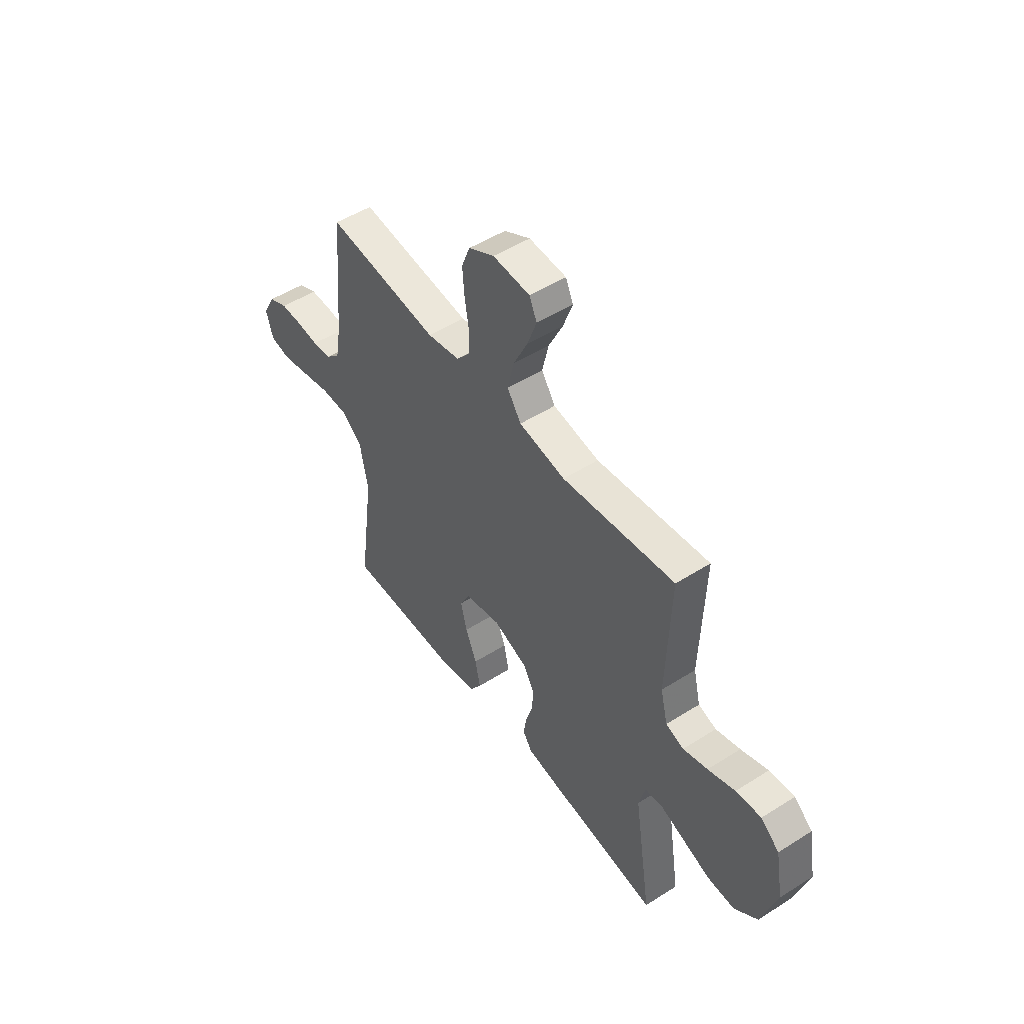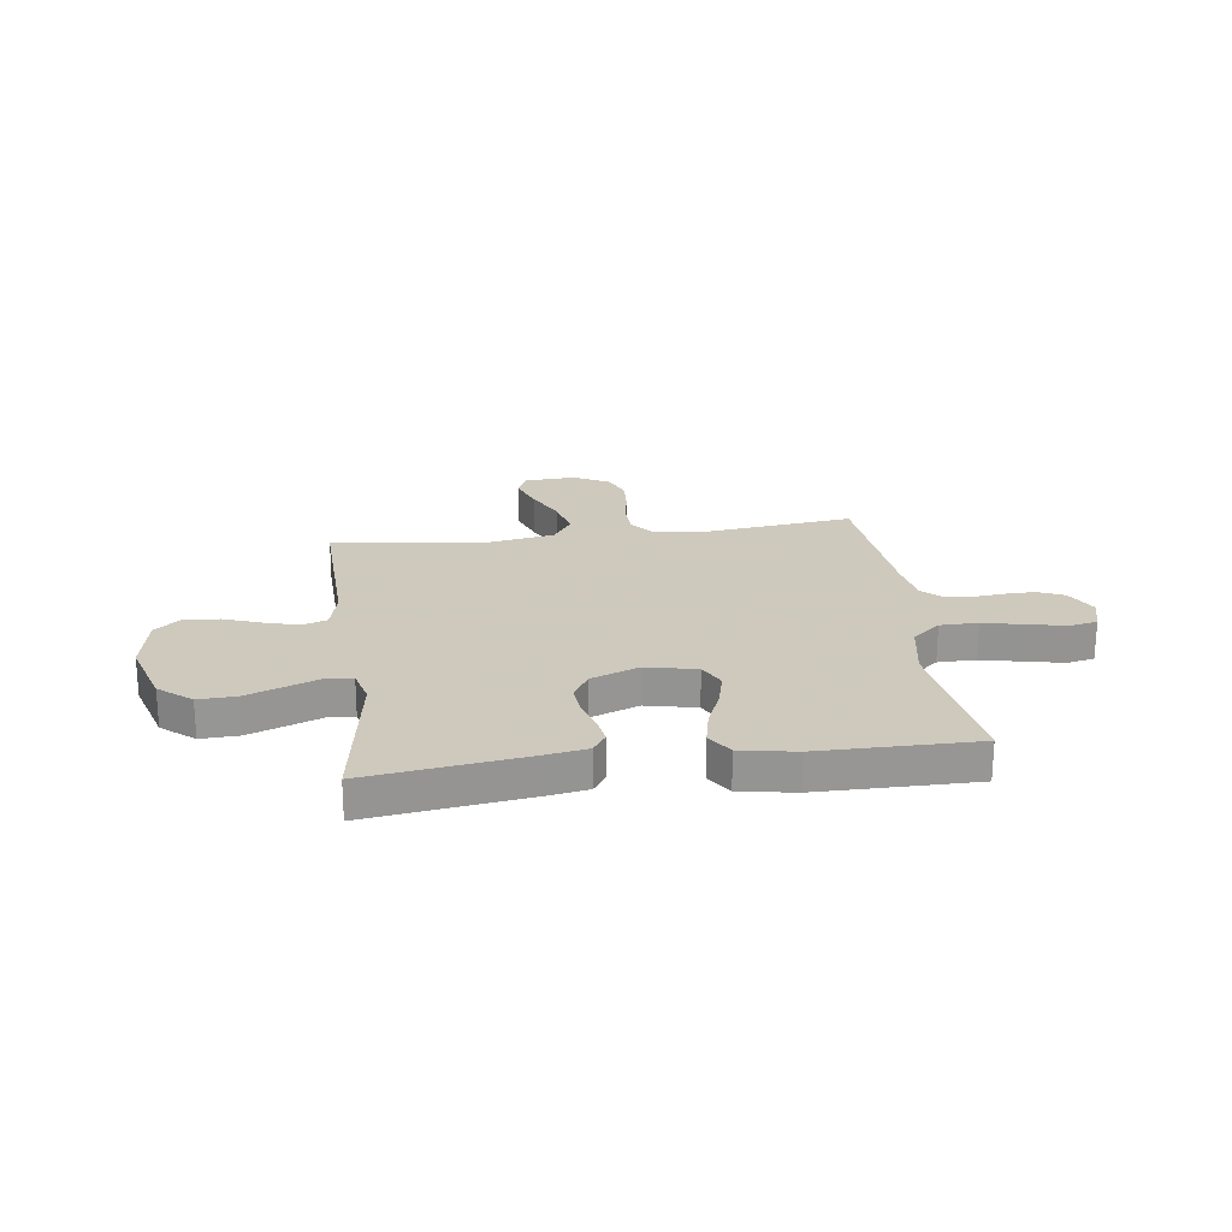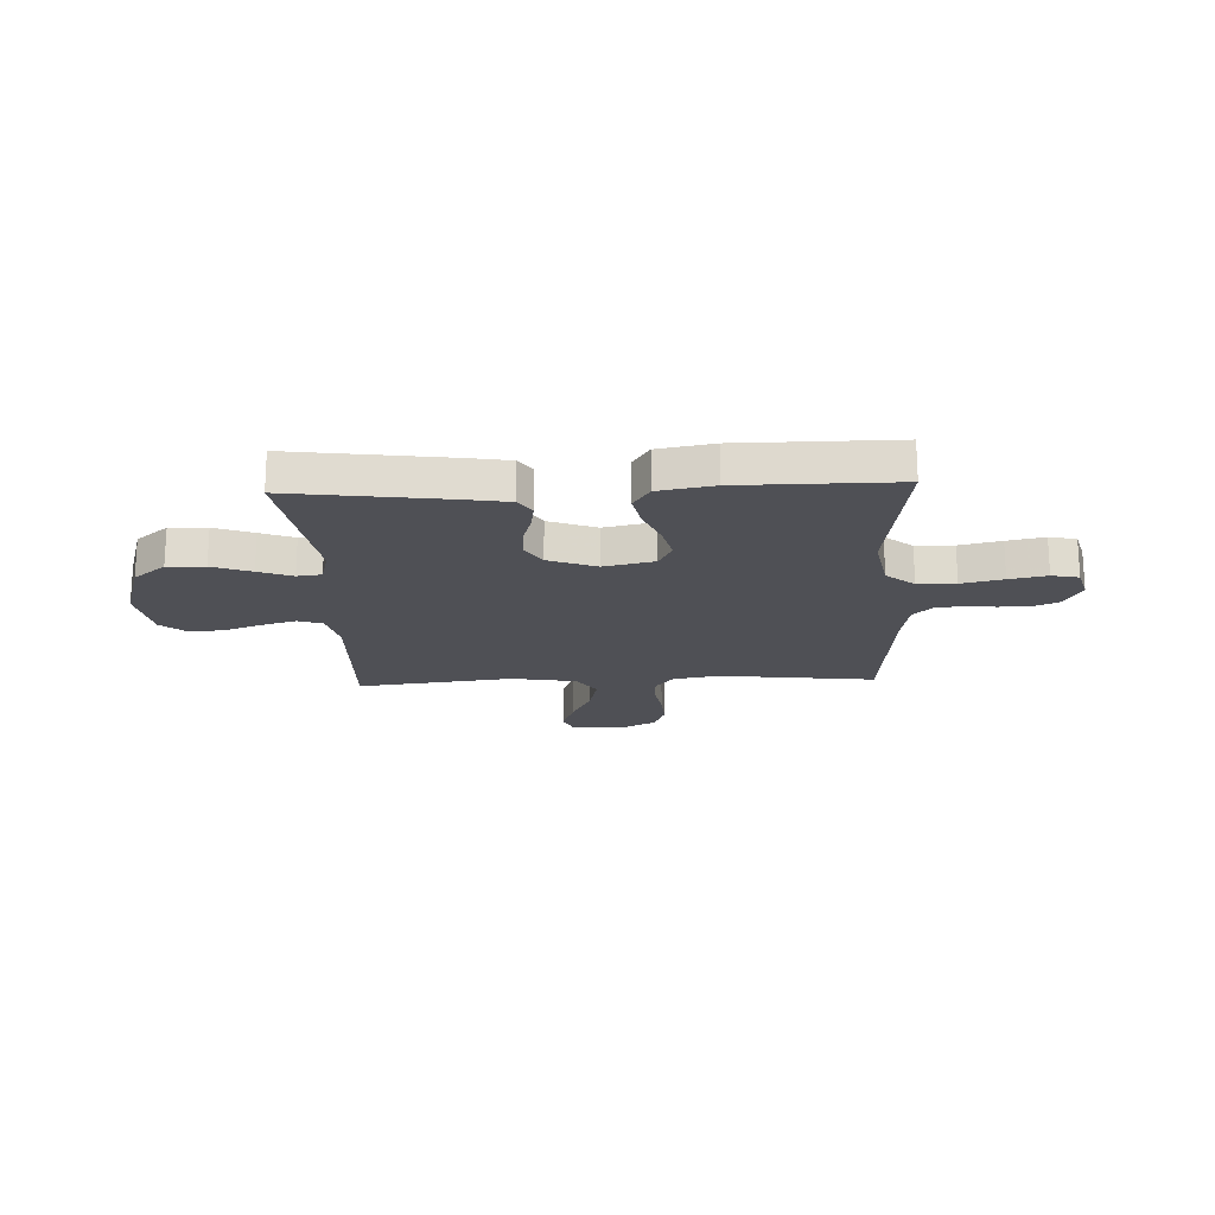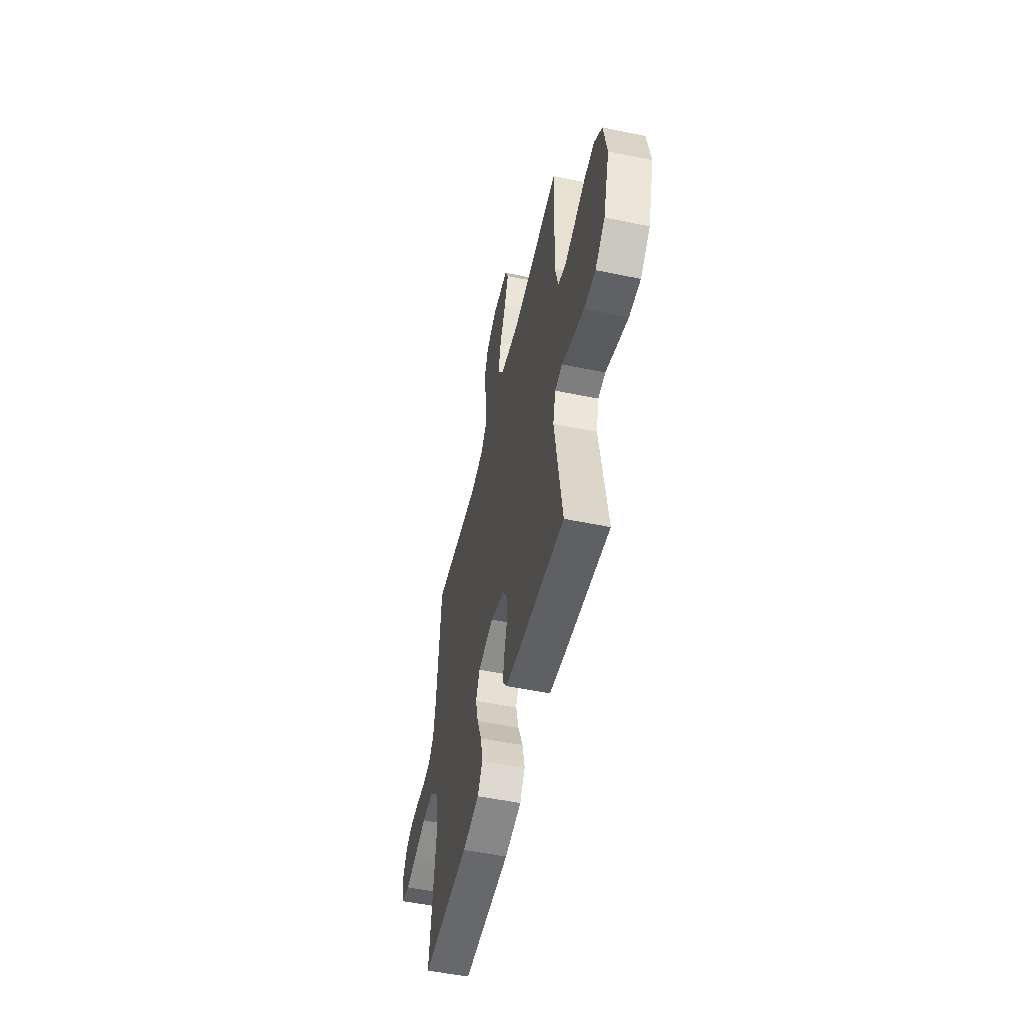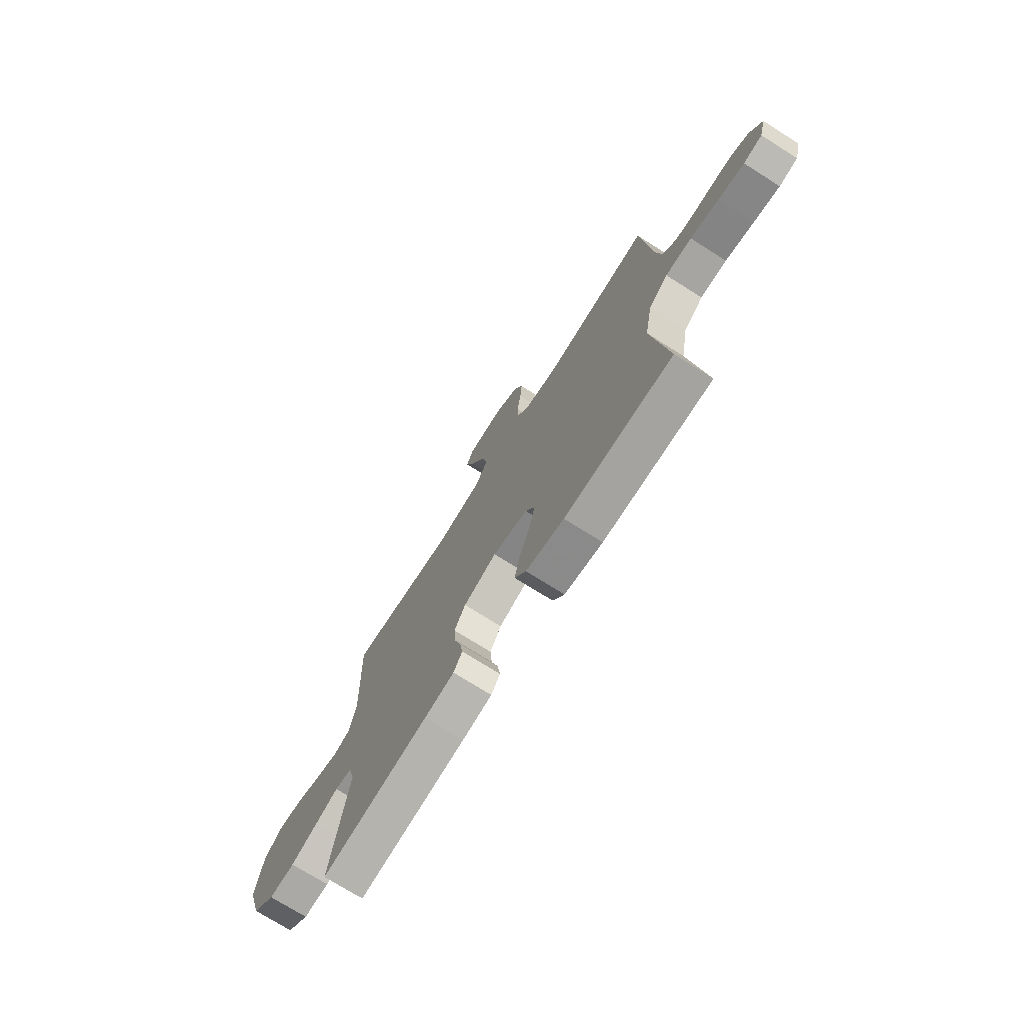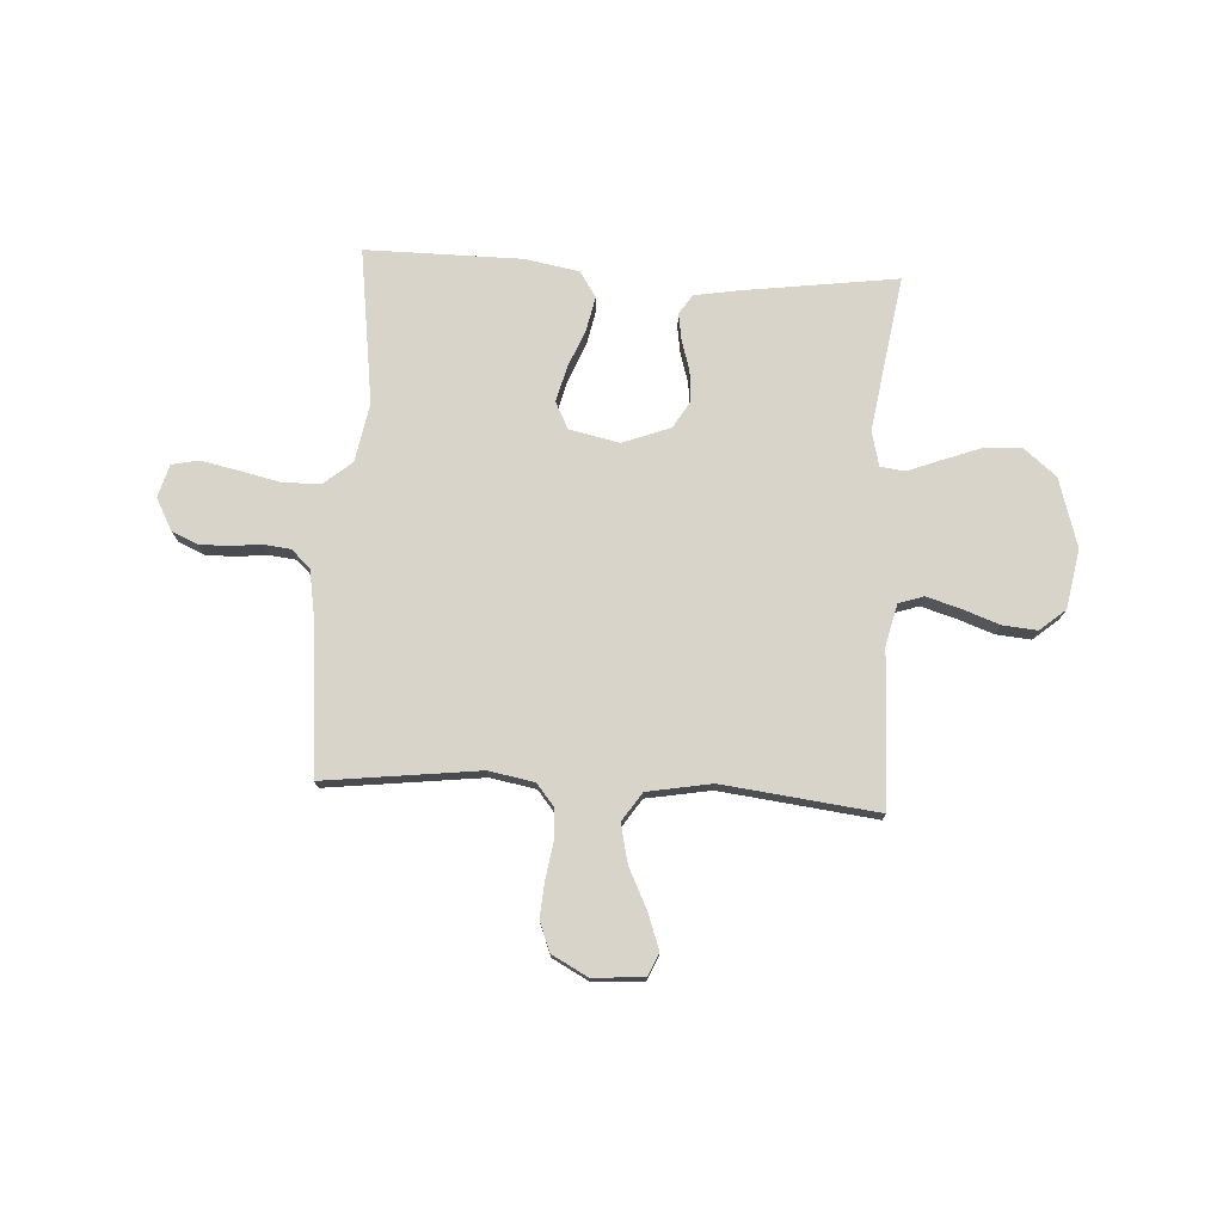
<metadata>
{"format":"obj","ext":"obj","renderer":"f3d","projection":"perspective","resolution":1024,"background":"white","views":[{"elev":50.4,"azim":55.2,"up":"+Z"},{"elev":22.6,"azim":172.4,"up":"+Y"},{"elev":-19.3,"azim":-177.5,"up":"+Y"},{"elev":-52.3,"azim":77.4,"up":"+Z"},{"elev":-73.1,"azim":-122.3,"up":"+Z"},{"elev":75.6,"azim":3.3,"up":"+Y"}]}
</metadata>
<code>
v 0.5 0.07 -0.5
v 0.2 0.07 -0.459
v 0.117 0.07 -0.445
v 0.092 0.07 -0.408
v 0.1 0.07 -0.356
v 0.118 0.07 -0.297
v 0.123 0.07 -0.238
v 0.092 0.07 -0.186
v 0 0.07 -0.151
v -0.097 0.07 -0.172
v -0.123 0.07 -0.223
v -0.106 0.07 -0.291
v -0.076 0.07 -0.364
v -0.062 0.07 -0.431
v -0.094 0.07 -0.48
v -0.2 0.07 -0.499
v -0.5 0.07 -0.5
v -0.459 0.07 -0.2
v -0.48 0.07 -0.087
v -0.534 0.07 -0.042
v -0.607 0.07 -0.041
v -0.687 0.07 -0.059
v -0.759 0.07 -0.074
v -0.811 0.07 -0.063
v -0.829 0.07 0
v -0.796 0.07 0.062
v -0.746 0.07 0.084
v -0.688 0.07 0.083
v -0.629 0.07 0.077
v -0.577 0.07 0.083
v -0.541 0.07 0.118
v -0.527 0.07 0.2
v -0.5 0.07 0.5
v -0.2 0.07 0.464
v -0.112 0.07 0.48
v -0.077 0.07 0.523
v -0.075 0.07 0.583
v -0.086 0.07 0.652
v -0.091 0.07 0.718
v -0.069 0.07 0.775
v 0 0.07 0.812
v 0.099 0.07 0.806
v 0.119 0.07 0.762
v 0.094 0.07 0.693
v 0.056 0.07 0.615
v 0.039 0.07 0.541
v 0.076 0.07 0.486
v 0.2 0.07 0.464
v 0.5 0.07 0.5
v 0.49 0.07 0.2
v 0.509 0.07 0.121
v 0.557 0.07 0.105
v 0.622 0.07 0.124
v 0.694 0.07 0.15
v 0.761 0.07 0.156
v 0.81 0.07 0.115
v 0.831 0.07 0
v 0.791 0.07 -0.132
v 0.729 0.07 -0.183
v 0.657 0.07 -0.18
v 0.582 0.07 -0.152
v 0.517 0.07 -0.127
v 0.47 0.07 -0.133
v 0.453 0.07 -0.2
v 0.5 0 -0.5
v 0.2 0 -0.459
v 0.117 0 -0.445
v 0.092 0 -0.408
v 0.1 0 -0.356
v 0.118 0 -0.297
v 0.123 0 -0.238
v 0.092 0 -0.186
v 0 0 -0.151
v -0.097 0 -0.172
v -0.123 0 -0.223
v -0.106 0 -0.291
v -0.076 0 -0.364
v -0.062 0 -0.431
v -0.094 0 -0.48
v -0.2 0 -0.499
v -0.5 0 -0.5
v -0.459 0 -0.2
v -0.48 0 -0.087
v -0.534 0 -0.042
v -0.607 0 -0.041
v -0.687 0 -0.059
v -0.759 0 -0.074
v -0.811 0 -0.063
v -0.829 0 0
v -0.796 0 0.062
v -0.746 0 0.084
v -0.688 0 0.083
v -0.629 0 0.077
v -0.577 0 0.083
v -0.541 0 0.118
v -0.527 0 0.2
v -0.5 0 0.5
v -0.2 0 0.464
v -0.112 0 0.48
v -0.077 0 0.523
v -0.075 0 0.583
v -0.086 0 0.652
v -0.091 0 0.718
v -0.069 0 0.775
v 0 0 0.812
v 0.099 0 0.806
v 0.119 0 0.762
v 0.094 0 0.693
v 0.056 0 0.615
v 0.039 0 0.541
v 0.076 0 0.486
v 0.2 0 0.464
v 0.5 0 0.5
v 0.49 0 0.2
v 0.509 0 0.121
v 0.557 0 0.105
v 0.622 0 0.124
v 0.694 0 0.15
v 0.761 0 0.156
v 0.81 0 0.115
v 0.831 0 0
v 0.791 0 -0.132
v 0.729 0 -0.183
v 0.657 0 -0.18
v 0.582 0 -0.152
v 0.517 0 -0.127
v 0.47 0 -0.133
v 0.453 0 -0.2
f 60 61 62
f 59 60 62
f 58 59 62
f 57 58 62
f 56 57 62
f 55 56 62
f 54 55 62
f 53 54 62
f 52 53 62 63
f 51 52 63
f 50 51 63 64
f 48 49 50 64
f 43 44 45
f 42 43 45
f 41 42 45
f 40 41 45
f 39 40 45
f 38 39 45
f 37 38 45
f 36 37 45 46
f 35 36 46 47
f 32 33 34
f 47 48 64
f 35 47 64
f 34 35 64
f 32 34 64
f 31 32 64
f 27 28 29
f 26 27 29
f 25 26 29
f 24 25 29
f 23 24 29
f 22 23 29
f 21 22 29
f 20 21 29 30
f 16 17 18
f 15 16 18
f 14 15 18
f 13 14 18
f 12 13 18
f 11 12 18 19
f 20 30 31
f 19 20 31
f 11 19 31
f 10 11 31
f 4 5 6
f 3 4 6
f 2 3 6
f 1 2 6
f 64 1 6
f 64 6 7
f 9 10 31
f 8 9 31 64
f 7 8 64
f 126 125 124
f 126 124 123
f 126 123 122
f 126 122 121
f 126 121 120
f 126 120 119
f 126 119 118
f 126 118 117
f 127 126 117 116
f 127 116 115
f 128 127 115 114
f 128 114 113 112
f 109 108 107
f 109 107 106
f 109 106 105
f 109 105 104
f 109 104 103
f 109 103 102
f 109 102 101
f 110 109 101 100
f 111 110 100 99
f 98 97 96
f 128 112 111
f 128 111 99
f 128 99 98
f 128 98 96
f 128 96 95
f 93 92 91
f 93 91 90
f 93 90 89
f 93 89 88
f 93 88 87
f 93 87 86
f 93 86 85
f 94 93 85 84
f 82 81 80
f 82 80 79
f 82 79 78
f 82 78 77
f 82 77 76
f 83 82 76 75
f 95 94 84
f 95 84 83
f 95 83 75
f 95 75 74
f 70 69 68
f 70 68 67
f 70 67 66
f 70 66 65
f 70 65 128
f 71 70 128
f 95 74 73
f 128 95 73 72
f 128 72 71
f 1 65 66 2
f 2 66 67 3
f 3 67 68 4
f 4 68 69 5
f 5 69 70 6
f 6 70 71 7
f 7 71 72 8
f 8 72 73 9
f 9 73 74 10
f 10 74 75 11
f 11 75 76 12
f 12 76 77 13
f 13 77 78 14
f 14 78 79 15
f 15 79 80 16
f 16 80 81 17
f 17 81 82 18
f 18 82 83 19
f 19 83 84 20
f 20 84 85 21
f 21 85 86 22
f 22 86 87 23
f 23 87 88 24
f 24 88 89 25
f 25 89 90 26
f 26 90 91 27
f 27 91 92 28
f 28 92 93 29
f 29 93 94 30
f 30 94 95 31
f 31 95 96 32
f 32 96 97 33
f 33 97 98 34
f 34 98 99 35
f 35 99 100 36
f 36 100 101 37
f 37 101 102 38
f 38 102 103 39
f 39 103 104 40
f 40 104 105 41
f 41 105 106 42
f 42 106 107 43
f 43 107 108 44
f 44 108 109 45
f 45 109 110 46
f 46 110 111 47
f 47 111 112 48
f 48 112 113 49
f 49 113 114 50
f 50 114 115 51
f 51 115 116 52
f 52 116 117 53
f 53 117 118 54
f 54 118 119 55
f 55 119 120 56
f 56 120 121 57
f 57 121 122 58
f 58 122 123 59
f 59 123 124 60
f 60 124 125 61
f 61 125 126 62
f 62 126 127 63
f 63 127 128 64
f 64 128 65 1

</code>
